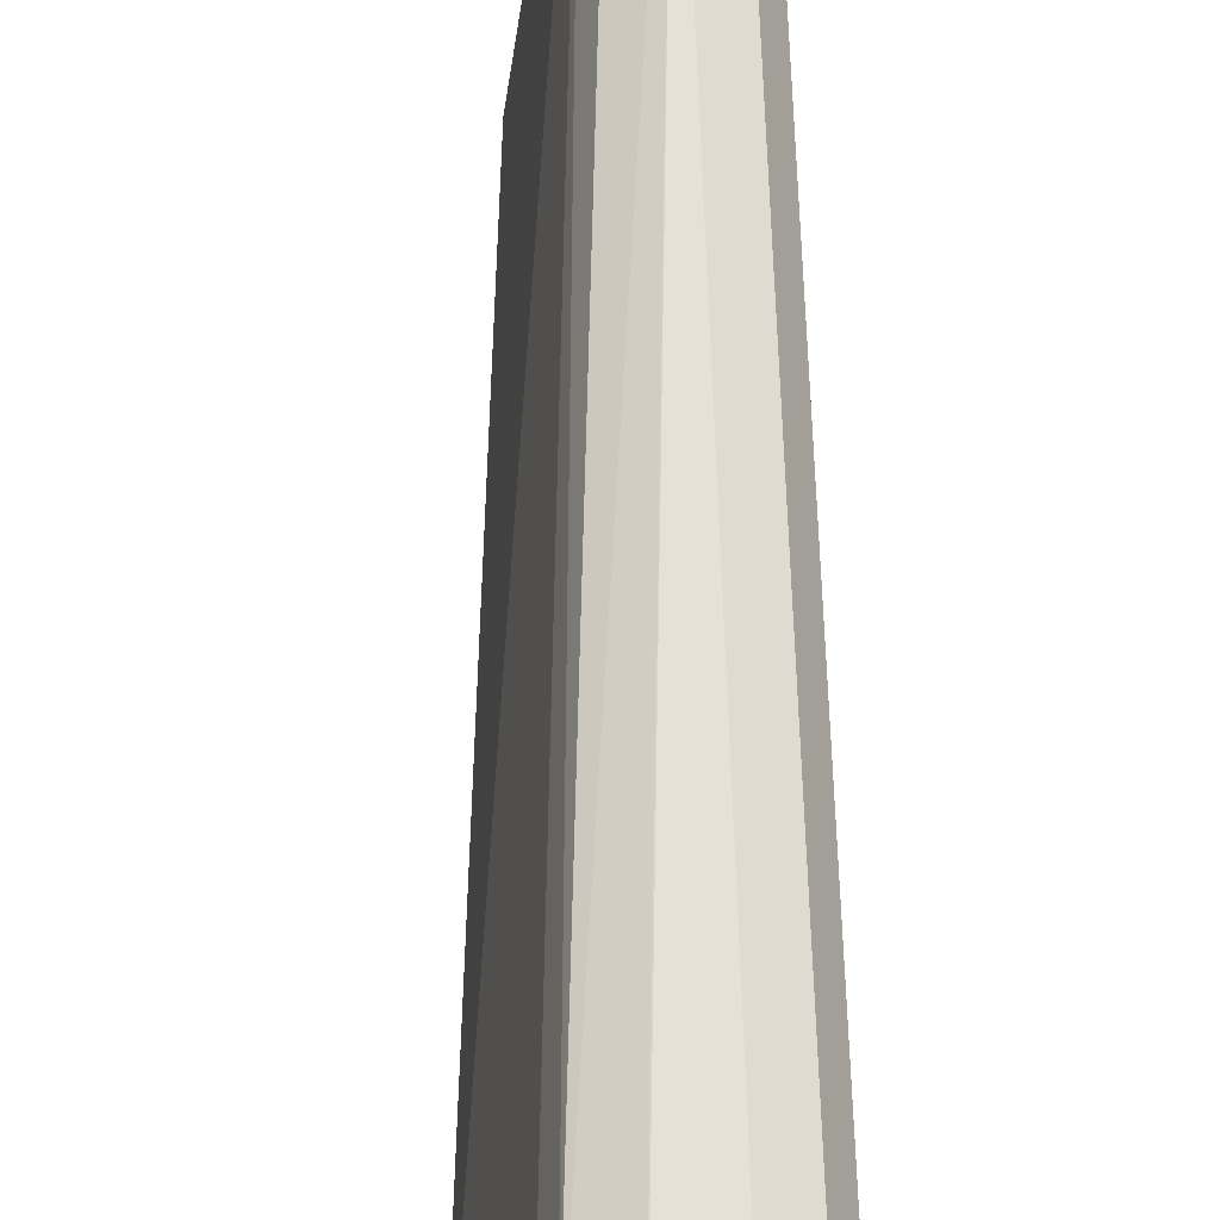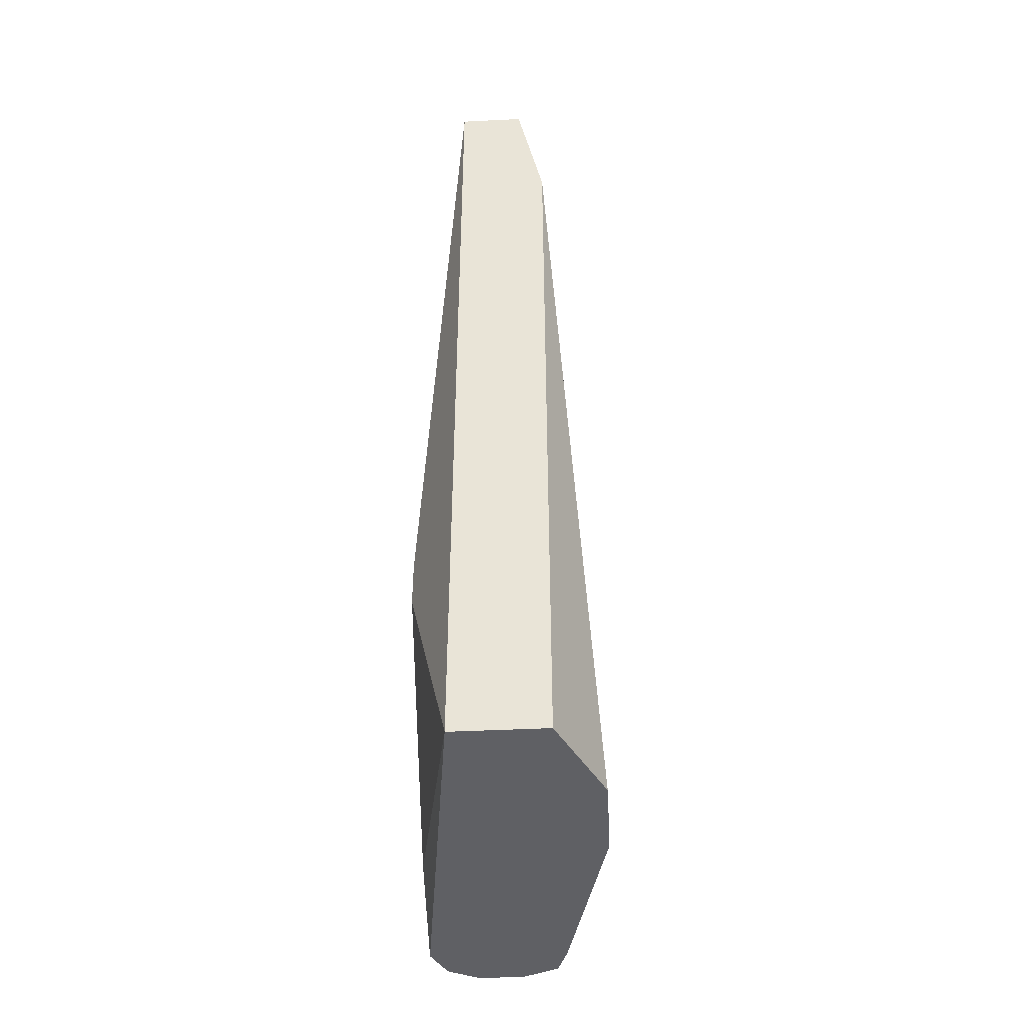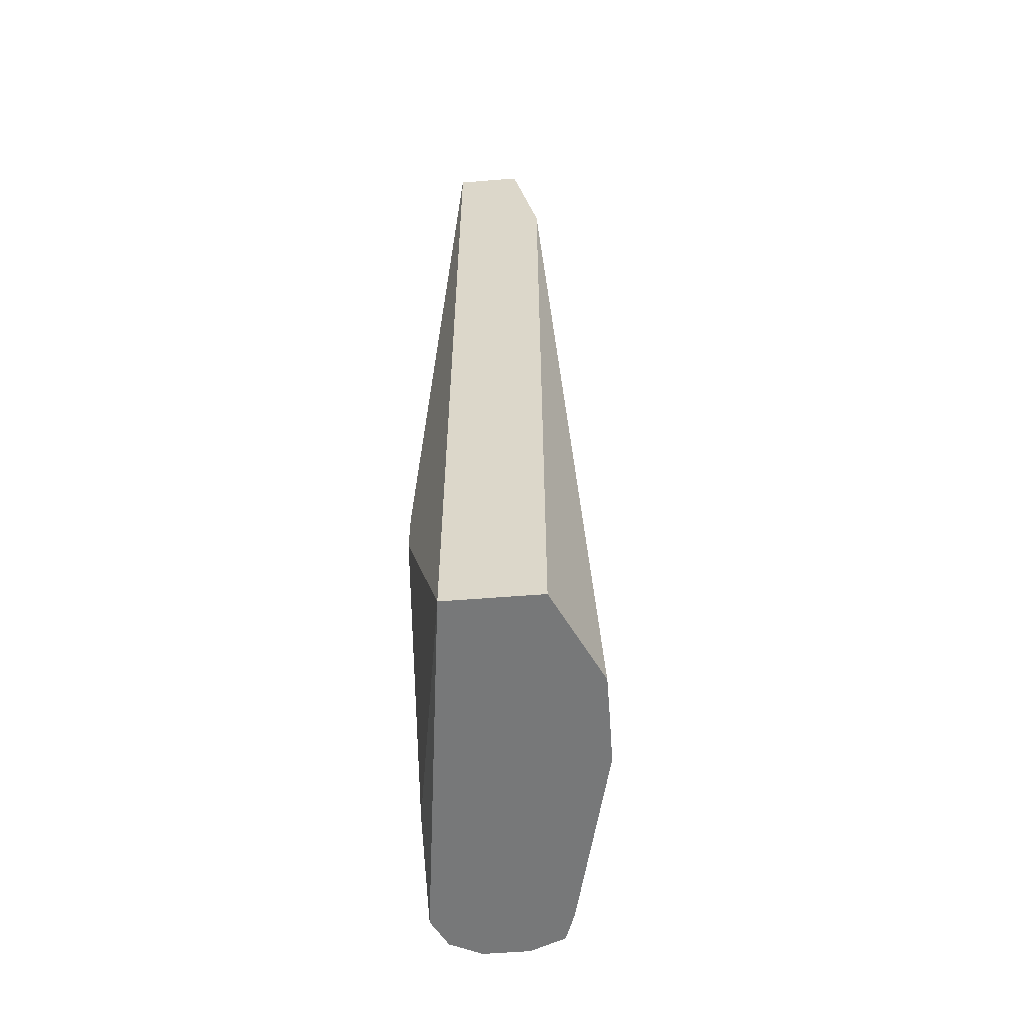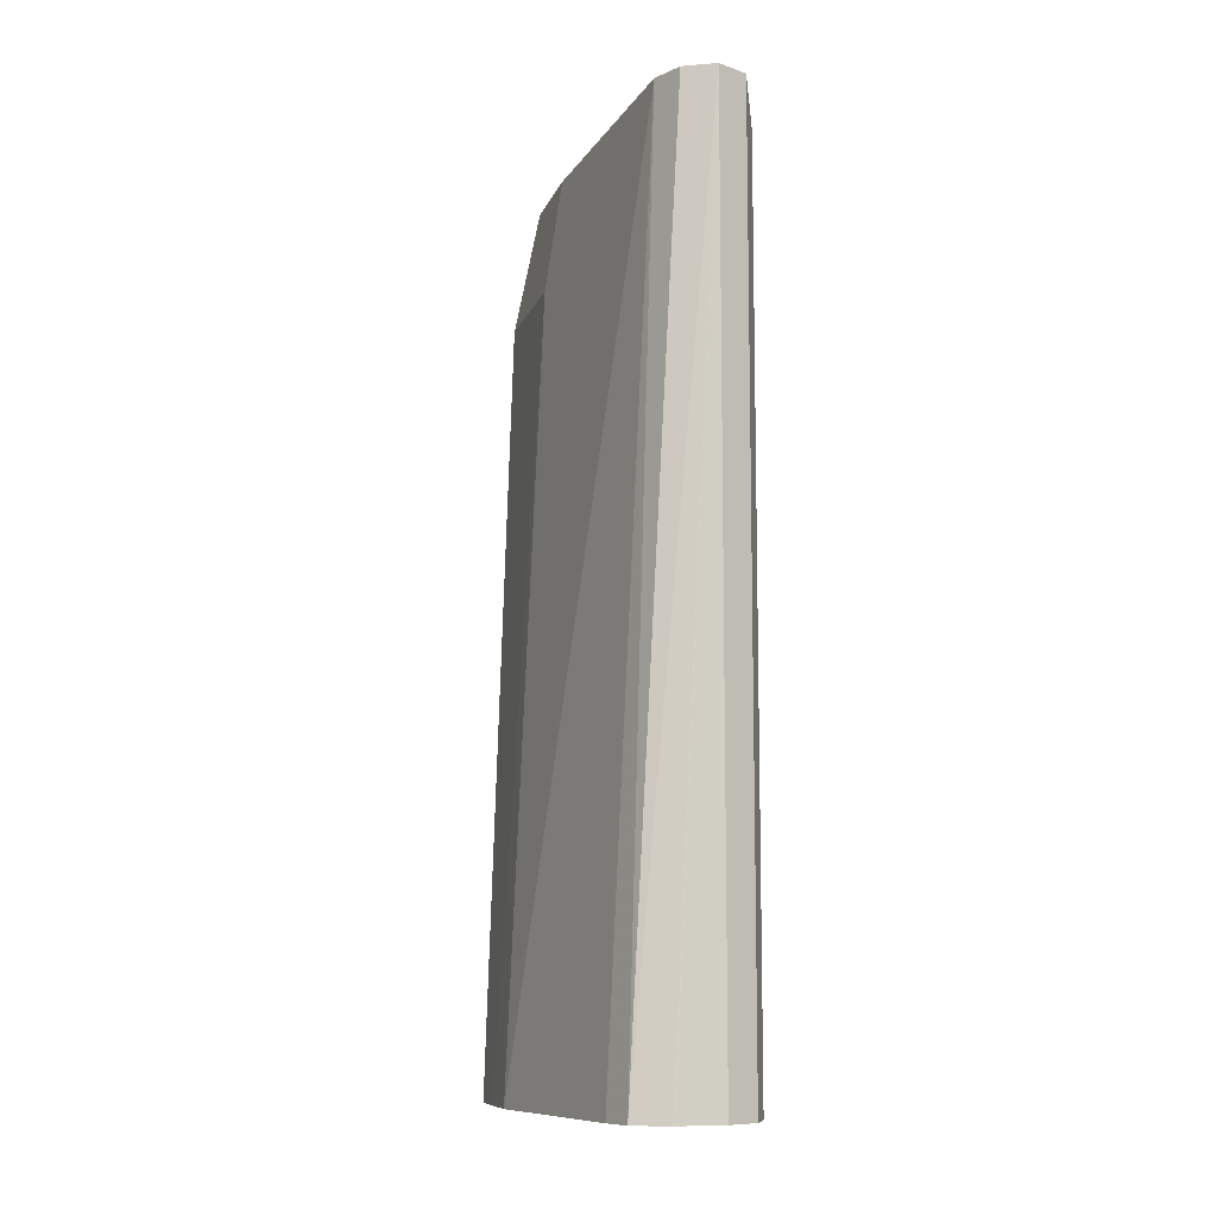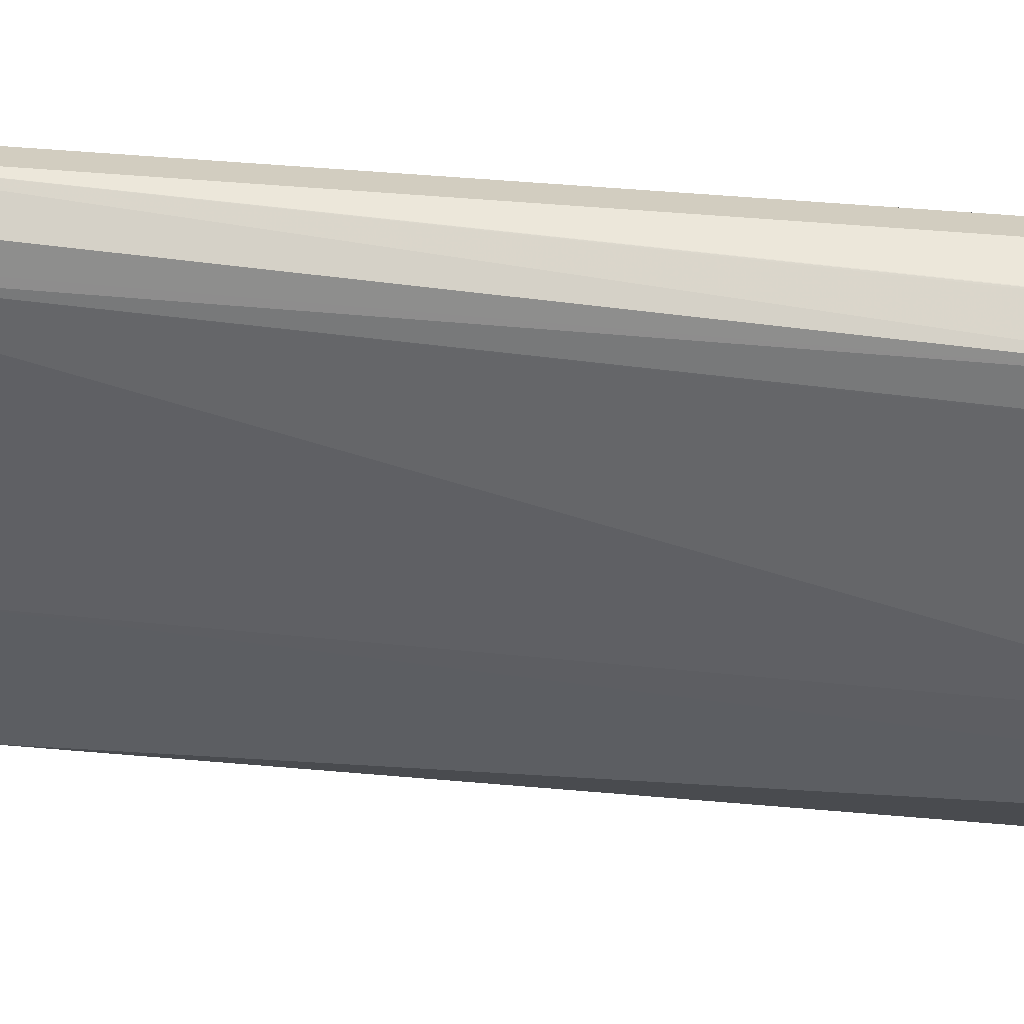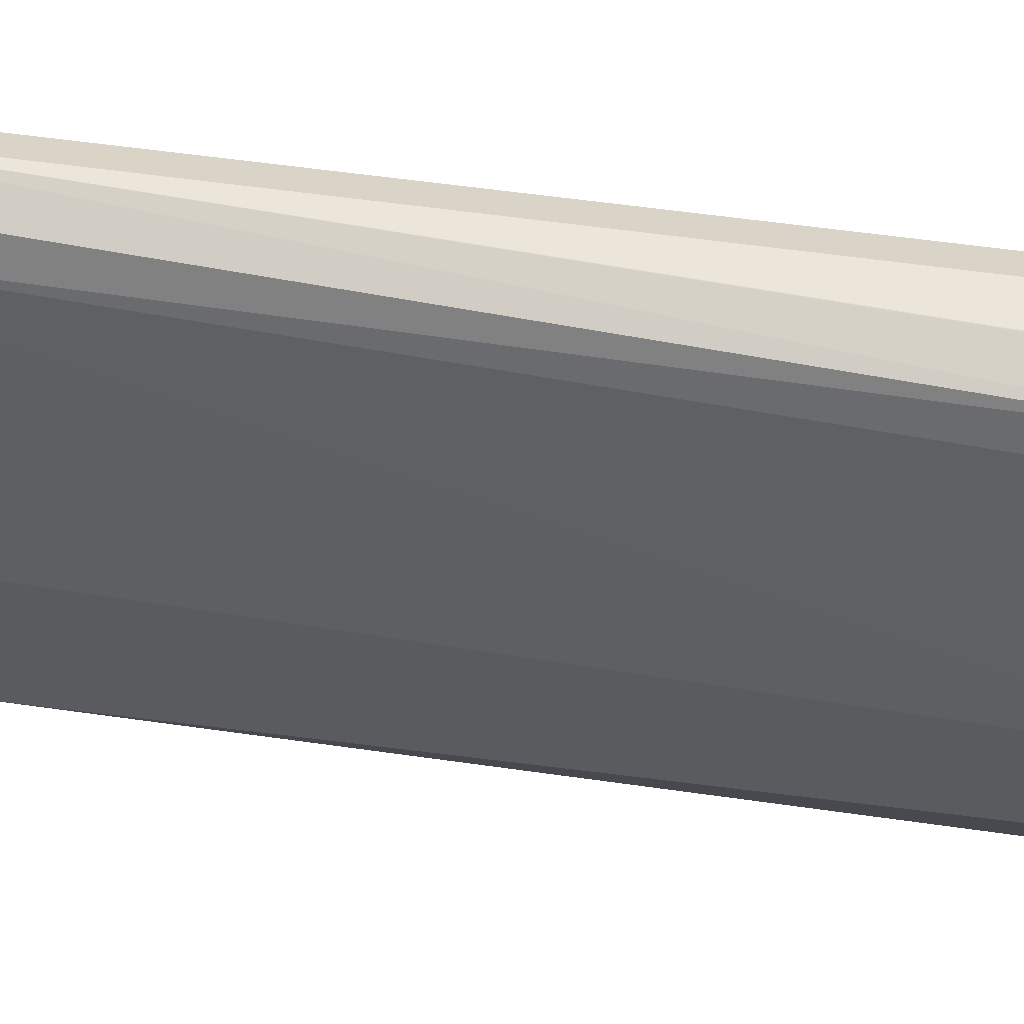
<metadata>
{"format":"obj","ext":"obj","renderer":"f3d","projection":"perspective","resolution":1024,"background":"white","views":[{"elev":64.6,"azim":178.2,"up":"+Y"},{"elev":-43.9,"azim":3.3,"up":"+Z"},{"elev":-57.4,"azim":4.7,"up":"+Z"},{"elev":-9.5,"azim":165.1,"up":"+Z"},{"elev":50.6,"azim":95.5,"up":"+Y"},{"elev":54.6,"azim":98.7,"up":"+Y"}]}
</metadata>
<code>
v -0.5435 0.569 -0.5168
v -0.5431 0.5689 -0.5168
v -0.569 0.569 -0.5168
v -0.569 0.569 -0.004137
v -0.5423 0.5686 -0.5168
v -0.5862 0.5603 -0.5168
v -0.5835 0.5617 -0.004137
v -0.5517 0.5603 -0.004137
v -0.5236 0.5609 -0.5168
v -0.5863 0.5601 -0.5168
v -0.5862 0.5603 -0.004137
v -0.5451 0.5472 -0.004137
v -0.5176 0.5439 -0.5168
v -0.5431 0.5431 -0.004137
v -0.5948 0.5431 -0.5168
v -0.5948 0.5431 -0.02587
v -0.5903 0.5481 -0.004137
v -0.5174 0.5431 -0.5168
v -0.5322 0.392 -0.004137
v -0.5172 0.4138 -0.07762
v -0.4924 0.4386 -0.5168
v -0.5948 0.5427 -0.5168
v -0.569 0.3355 -0.004137
v -0.5905 0.5474 -0.004137
v -0.5905 0.5474 -0.004337
v -0.5948 0.3879 -0.3621
v -0.5322 0.3355 -0.004137
v -0.5172 0.3355 -0.07762
v -0.4922 0.4127 -0.5168
v -0.569 0.3355 -0.5168
v -0.5948 0.4914 -0.4914
v -0.5948 0.3879 -0.3879
v -0.5172 0.3355 -0.5168
v -0.4922 0.3879 -0.5168
v -0.5948 0.4655 -0.4655
f 15 31 35
f 16 23 24
f 15 26 16
f 15 32 26
f 15 35 32
f 15 22 31
f 10 15 16
f 14 20 21
f 14 19 20
f 13 14 18
f 11 16 17
f 10 16 11
f 16 24 25
f 14 21 18
f 16 25 17
f 22 30 31
f 17 25 24
f 9 14 13
f 30 35 31
f 30 32 35
f 28 33 34
f 23 28 27
f 23 33 28
f 16 26 23
f 23 30 33
f 23 26 32
f 20 29 21
f 20 34 29
f 20 28 34
f 19 28 20
f 19 27 28
f 23 32 30
f 9 12 14
f 4 14 12
f 6 11 7
f 1 2 5
f 1 5 9
f 1 9 13
f 1 13 18
f 1 18 21
f 8 12 9
f 1 29 34
f 1 34 33
f 1 33 30
f 1 30 22
f 1 22 15
f 1 15 10
f 1 10 6
f 1 6 3
f 1 3 4
f 1 21 29
f 2 4 5
f 1 4 2
f 6 10 11
f 4 9 5
f 4 12 8
f 4 19 14
f 4 27 19
f 4 8 9
f 4 24 23
f 4 17 24
f 4 11 17
f 4 7 11
f 3 7 4
f 4 23 27
f 3 6 7

</code>
